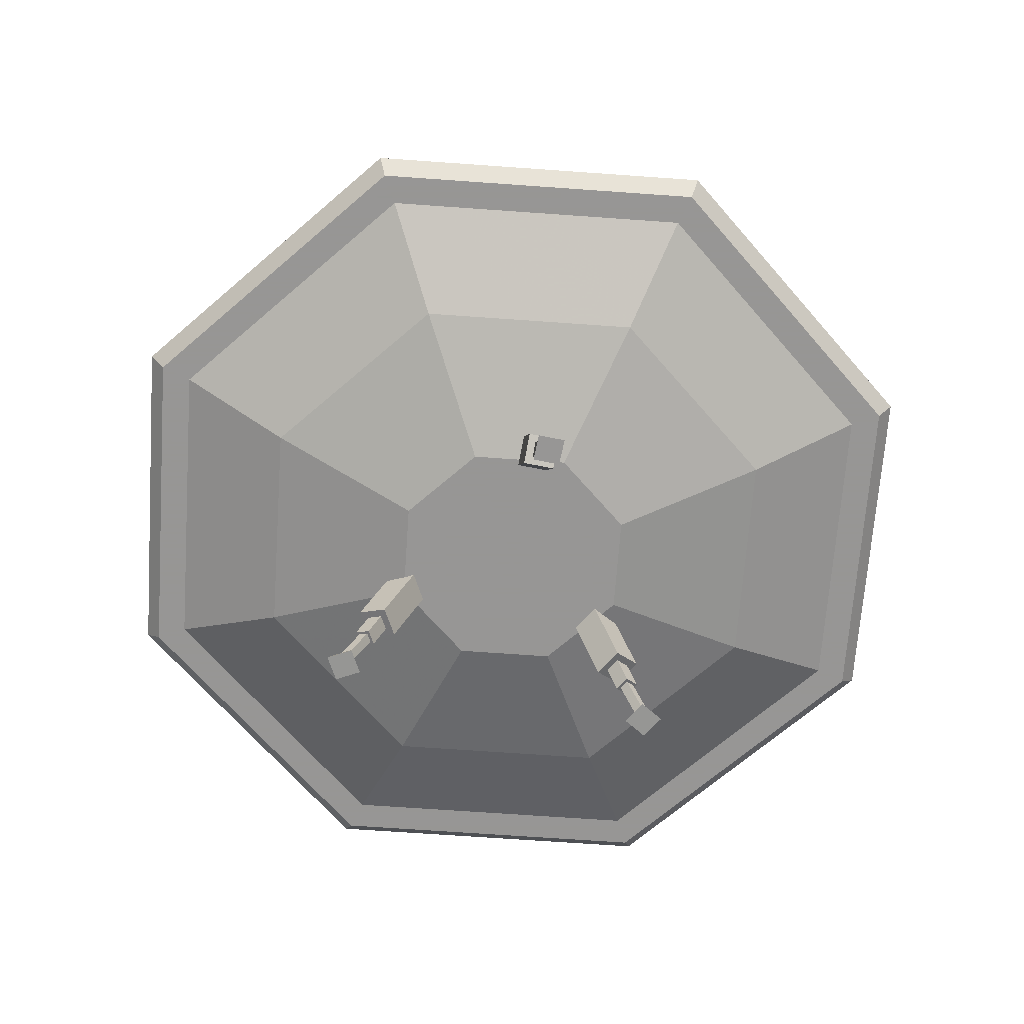
<metadata>
{"format":"obj","ext":"obj","renderer":"f3d","projection":"perspective","resolution":1024,"background":"white","views":[{"elev":-67.8,"azim":-71.6,"up":"+Y"}]}
</metadata>
<code>
v 0.7071 -0.04259 -0.7071
v 0 -0.04259 -1
v -0.7071 -0.04259 -0.7071
v -1 -0.04259 0
v -0.7071 -0.04259 0.7071
v 0 -0.04259 1
v 0.7071 -0.04259 0.7071
v 1 -0.04259 0
v 0.7071 0.04259 -0.7071
v 0 0.04259 -1
v -0.7071 0.04259 -0.7071
v -1 0.04259 0
v -0.7071 0.04259 0.7071
v 0 0.04259 1
v 0.7071 0.04259 0.7071
v 1 0.04259 0
v 0.2235 -0.2547 -0.2235
v 0 -0.2547 -0.3161
v 0 -0.2547 -0
v -0.2235 -0.2547 -0.2235
v -0.3161 -0.2547 0
v -0.2235 -0.2547 0.2235
v 0 -0.2547 0.3161
v 0.2235 -0.2547 0.2235
v 0.3161 -0.2547 0
v 0.3201 0.2855 -0.3201
v 0 0.2855 -0.4527
v -0.3201 0.2855 -0.3201
v -0.4527 0.2855 0
v -0.3201 0.2855 0.3201
v 0 0.2855 0.4527
v 0.3201 0.2855 0.3201
v 0.4527 0.2855 0
v 0.274 0.2855 -0.274
v 0 0.2855 -0.3875
v -0.274 0.2855 -0.274
v -0.3875 0.2855 0
v -0.274 0.2855 0.274
v 0 0.2855 0.3875
v 0.274 0.2855 0.274
v 0.3875 0.2855 0
v 0.3201 0.3205 -0.3201
v 0 0.3205 -0.4527
v 0 0.3205 -0.3875
v 0.274 0.3205 -0.274
v -0.3201 0.3205 -0.3201
v -0.274 0.3205 -0.274
v -0.4527 0.3205 0
v -0.3875 0.3205 0
v -0.3201 0.3205 0.3201
v -0.274 0.3205 0.274
v 0 0.3205 0.4527
v 0 0.3205 0.3875
v 0.3201 0.3205 0.3201
v 0.274 0.3205 0.274
v 0.4527 0.3205 0
v 0.3875 0.3205 0
v -0.5325 0.1867 0.5325
v -0.7531 0.1867 0
v -0.5325 0.1867 -0.5325
v 0 0.1867 -0.7531
v 0.5325 0.1867 -0.5325
v 0.7531 0.1867 0
v 0.5325 0.1867 0.5325
v 0 0.1867 0.7531
v 0.7632 -0.04259 -0.7632
v 0 -0.04259 -1.079
v 0 0.04259 -1.079
v 0.7632 0.04259 -0.7632
v -0.7632 -0.04259 -0.7632
v -0.7632 0.04259 -0.7632
v -1.079 -0.04259 0
v -1.079 0.04259 0
v -0.7632 -0.04259 0.7632
v -0.7632 0.04259 0.7632
v -0 -0.04259 1.079
v -0 0.04259 1.079
v 0.7632 -0.04259 0.7632
v 0.7632 0.04259 0.7632
v 1.079 -0.04259 -0
v 1.079 0.04259 -0
v 0 0 -1.119
v 0.7913 0 -0.7913
v 1.119 0 -0
v 0.7913 0 0.7913
v -0 0 1.119
v -0.7913 0 0.7913
v -1.119 0 0
v -0.7913 0 -0.7913
v 0.5024 -0.1575 -0.5024
v -0 -0.1575 -0.7105
v -0.5024 -0.1575 -0.5024
v -0.7105 -0.1575 0
v -0.5024 -0.1575 0.5024
v -0 -0.1575 0.7105
v 0.5024 -0.1575 0.5024
v 0.7105 -0.1575 0
v -0 0.2855 -0
f 66 67 82 83
f 67 70 89 82
f 70 72 88 89
f 72 74 87 88
f 74 76 86 87
f 76 78 85 86
f 78 80 84 85
f 80 66 83 84
f 18 17 19
f 20 18 19
f 21 20 19
f 22 21 19
f 23 22 19
f 24 23 19
f 25 24 19
f 17 25 19
f 2 1 90 91
f 3 2 91 92
f 4 3 92 93
f 5 4 93 94
f 6 5 94 95
f 7 6 95 96
f 8 7 96 97
f 1 8 97 90
f 9 10 61 62
f 10 11 60 61
f 11 12 59 60
f 12 13 58 59
f 13 14 65 58
f 14 15 64 65
f 15 16 63 64
f 16 9 62 63
f 42 43 44 45
f 43 46 47 44
f 46 48 49 47
f 48 50 51 49
f 50 52 53 51
f 52 54 55 53
f 54 56 57 55
f 56 42 45 57
f 26 27 43 42
f 35 34 45 44
f 27 28 46 43
f 36 35 44 47
f 28 29 48 46
f 37 36 47 49
f 29 30 50 48
f 38 37 49 51
f 30 31 52 50
f 39 38 51 53
f 31 32 54 52
f 40 39 53 55
f 32 33 56 54
f 41 40 55 57
f 33 26 42 56
f 34 41 57 45
f 59 58 30 29
f 60 59 29 28
f 61 60 28 27
f 62 61 27 26
f 63 62 26 33
f 64 63 33 32
f 65 64 32 31
f 58 65 31 30
f 1 2 67 66
f 10 9 69 68
f 2 3 70 67
f 11 10 68 71
f 3 4 72 70
f 12 11 71 73
f 4 5 74 72
f 13 12 73 75
f 5 6 76 74
f 14 13 75 77
f 6 7 78 76
f 15 14 77 79
f 7 8 80 78
f 16 15 79 81
f 8 1 66 80
f 9 16 81 69
f 83 82 68 69
f 84 83 69 81
f 85 84 81 79
f 86 85 79 77
f 87 86 77 75
f 88 87 75 73
f 89 88 73 71
f 82 89 71 68
f 91 90 17 18
f 92 91 18 20
f 93 92 20 21
f 94 93 21 22
f 95 94 22 23
f 96 95 23 24
f 97 96 24 25
f 90 97 25 17
f 34 35 98
f 35 36 98
f 36 37 98
f 37 38 98
f 38 39 98
f 39 40 98
f 40 41 98
f 41 34 98
v -0.4675 0.1898 0.5289
v -0.4865 0.197 0.4865
v -0.5289 0.1898 0.4675
v -0.5698 0.1725 0.4829
v -0.5852 0.1551 0.5238
v -0.5661 0.1479 0.5661
v -0.5238 0.1551 0.5852
v -0.4829 0.1725 0.5698
v -0.4753 0.1995 0.5321
v -0.4929 0.2061 0.4929
v -0.5321 0.1995 0.4753
v -0.5698 0.1834 0.4896
v -0.5841 0.1674 0.5274
v -0.5665 0.1607 0.5665
v -0.5274 0.1674 0.5841
v -0.4896 0.1834 0.5698
v -0.491 0.205 0.5344
v -0.5044 0.2101 0.5044
v -0.5344 0.205 0.491
v -0.5633 0.1927 0.5019
v -0.5742 0.1804 0.5308
v -0.5607 0.1754 0.5607
v -0.5308 0.1804 0.5742
v -0.5019 0.1927 0.5633
v -0.512 0.2056 0.5355
v -0.5193 0.2083 0.5193
v -0.5355 0.2056 0.512
v -0.5511 0.1989 0.5179
v -0.557 0.1923 0.5335
v -0.5497 0.1895 0.5497
v -0.5335 0.1923 0.557
v -0.5179 0.1989 0.5511
v -0.5352 0.2011 0.5352
f 99 100 108 107
f 100 101 109 108
f 101 102 110 109
f 102 103 111 110
f 103 104 112 111
f 104 105 113 112
f 105 106 114 113
f 106 99 107 114
f 107 108 116 115
f 108 109 117 116
f 109 110 118 117
f 110 111 119 118
f 111 112 120 119
f 112 113 121 120
f 113 114 122 121
f 114 107 115 122
f 115 116 124 123
f 116 117 125 124
f 117 118 126 125
f 118 119 127 126
f 119 120 128 127
f 120 121 129 128
f 121 122 130 129
f 122 115 123 130
f 123 124 131
f 124 125 131
f 125 126 131
f 126 127 131
f 127 128 131
f 128 129 131
f 129 130 131
f 130 123 131
v -0.7045 0.1898 0.04343
v -0.6881 0.197 -0
v -0.7045 0.1898 -0.04343
v -0.7444 0.1725 -0.06142
v -0.7842 0.1551 -0.04343
v -0.8007 0.1479 -0
v -0.7842 0.1551 0.04343
v -0.7444 0.1725 0.06142
v -0.7124 0.1995 0.04012
v -0.6971 0.2061 -0
v -0.7124 0.1995 -0.04012
v -0.7491 0.1834 -0.05674
v -0.7859 0.1674 -0.04012
v -0.8012 0.1607 -0
v -0.7859 0.1674 0.04012
v -0.7491 0.1834 0.05674
v -0.725 0.205 0.03071
v -0.7134 0.2101 -0
v -0.725 0.205 -0.03071
v -0.7532 0.1927 -0.04343
v -0.7813 0.1804 -0.03071
v -0.793 0.1754 -0
v -0.7813 0.1804 0.03071
v -0.7532 0.1927 0.04343
v -0.7407 0.2056 0.01662
v -0.7344 0.2083 -0
v -0.7407 0.2056 -0.01662
v -0.7559 0.1989 -0.0235
v -0.7711 0.1923 -0.01662
v -0.7774 0.1895 -0
v -0.7711 0.1923 0.01662
v -0.7559 0.1989 0.0235
v -0.7569 0.2011 -0
f 132 133 141 140
f 133 134 142 141
f 134 135 143 142
f 135 136 144 143
f 136 137 145 144
f 137 138 146 145
f 138 139 147 146
f 139 132 140 147
f 140 141 149 148
f 141 142 150 149
f 142 143 151 150
f 143 144 152 151
f 144 145 153 152
f 145 146 154 153
f 146 147 155 154
f 147 140 148 155
f 148 149 157 156
f 149 150 158 157
f 150 151 159 158
f 151 152 160 159
f 152 153 161 160
f 153 154 162 161
f 154 155 163 162
f 155 148 156 163
f 156 157 164
f 157 158 164
f 158 159 164
f 159 160 164
f 160 161 164
f 161 162 164
f 162 163 164
f 163 156 164
v -0.5289 0.1898 -0.4675
v -0.4865 0.197 -0.4865
v -0.4675 0.1898 -0.5289
v -0.4829 0.1725 -0.5698
v -0.5238 0.1551 -0.5852
v -0.5661 0.1479 -0.5661
v -0.5852 0.1551 -0.5238
v -0.5698 0.1725 -0.4829
v -0.5321 0.1995 -0.4753
v -0.4929 0.2061 -0.4929
v -0.4753 0.1995 -0.5321
v -0.4896 0.1834 -0.5698
v -0.5274 0.1674 -0.5841
v -0.5665 0.1607 -0.5665
v -0.5841 0.1674 -0.5274
v -0.5698 0.1834 -0.4896
v -0.5344 0.205 -0.491
v -0.5044 0.2101 -0.5044
v -0.491 0.205 -0.5344
v -0.5019 0.1927 -0.5633
v -0.5308 0.1804 -0.5742
v -0.5607 0.1754 -0.5607
v -0.5742 0.1804 -0.5308
v -0.5633 0.1927 -0.5019
v -0.5355 0.2056 -0.512
v -0.5193 0.2083 -0.5193
v -0.512 0.2056 -0.5355
v -0.5179 0.1989 -0.5511
v -0.5335 0.1923 -0.557
v -0.5497 0.1895 -0.5497
v -0.557 0.1923 -0.5335
v -0.5511 0.1989 -0.5179
v -0.5352 0.2011 -0.5352
f 165 166 174 173
f 166 167 175 174
f 167 168 176 175
f 168 169 177 176
f 169 170 178 177
f 170 171 179 178
f 171 172 180 179
f 172 165 173 180
f 173 174 182 181
f 174 175 183 182
f 175 176 184 183
f 176 177 185 184
f 177 178 186 185
f 178 179 187 186
f 179 180 188 187
f 180 173 181 188
f 181 182 190 189
f 182 183 191 190
f 183 184 192 191
f 184 185 193 192
f 185 186 194 193
f 186 187 195 194
f 187 188 196 195
f 188 181 189 196
f 189 190 197
f 190 191 197
f 191 192 197
f 192 193 197
f 193 194 197
f 194 195 197
f 195 196 197
f 196 189 197
v 0.4675 0.1898 -0.5289
v 0.4865 0.197 -0.4865
v 0.5289 0.1898 -0.4675
v 0.5698 0.1725 -0.4829
v 0.5852 0.1551 -0.5238
v 0.5661 0.1479 -0.5661
v 0.5238 0.1551 -0.5852
v 0.4829 0.1725 -0.5698
v 0.4753 0.1995 -0.5321
v 0.4929 0.2061 -0.4929
v 0.5321 0.1995 -0.4753
v 0.5698 0.1834 -0.4896
v 0.5841 0.1674 -0.5274
v 0.5665 0.1607 -0.5665
v 0.5274 0.1674 -0.5841
v 0.4896 0.1834 -0.5698
v 0.491 0.205 -0.5344
v 0.5044 0.2101 -0.5044
v 0.5344 0.205 -0.491
v 0.5633 0.1927 -0.5019
v 0.5742 0.1804 -0.5308
v 0.5607 0.1754 -0.5607
v 0.5308 0.1804 -0.5742
v 0.5019 0.1927 -0.5633
v 0.512 0.2056 -0.5355
v 0.5193 0.2083 -0.5193
v 0.5355 0.2056 -0.512
v 0.5511 0.1989 -0.5179
v 0.557 0.1923 -0.5335
v 0.5497 0.1895 -0.5497
v 0.5335 0.1923 -0.557
v 0.5179 0.1989 -0.5511
v 0.5352 0.2011 -0.5352
f 198 199 207 206
f 199 200 208 207
f 200 201 209 208
f 201 202 210 209
f 202 203 211 210
f 203 204 212 211
f 204 205 213 212
f 205 198 206 213
f 206 207 215 214
f 207 208 216 215
f 208 209 217 216
f 209 210 218 217
f 210 211 219 218
f 211 212 220 219
f 212 213 221 220
f 213 206 214 221
f 214 215 223 222
f 215 216 224 223
f 216 217 225 224
f 217 218 226 225
f 218 219 227 226
f 219 220 228 227
f 220 221 229 228
f 221 214 222 229
f 222 223 230
f 223 224 230
f 224 225 230
f 225 226 230
f 226 227 230
f 227 228 230
f 228 229 230
f 229 222 230
v 0.7045 0.1898 -0.04343
v 0.6881 0.197 0
v 0.7045 0.1898 0.04343
v 0.7444 0.1725 0.06142
v 0.7842 0.1551 0.04343
v 0.8007 0.1479 0
v 0.7842 0.1551 -0.04343
v 0.7444 0.1725 -0.06142
v 0.7124 0.1995 -0.04012
v 0.6971 0.2061 0
v 0.7124 0.1995 0.04012
v 0.7491 0.1834 0.05674
v 0.7859 0.1674 0.04012
v 0.8012 0.1607 0
v 0.7859 0.1674 -0.04012
v 0.7491 0.1834 -0.05674
v 0.725 0.205 -0.03071
v 0.7134 0.2101 0
v 0.725 0.205 0.03071
v 0.7532 0.1927 0.04343
v 0.7813 0.1804 0.03071
v 0.793 0.1754 0
v 0.7813 0.1804 -0.03071
v 0.7532 0.1927 -0.04343
v 0.7407 0.2056 -0.01662
v 0.7344 0.2083 0
v 0.7407 0.2056 0.01662
v 0.7559 0.1989 0.0235
v 0.7711 0.1923 0.01662
v 0.7774 0.1895 0
v 0.7711 0.1923 -0.01662
v 0.7559 0.1989 -0.0235
v 0.7569 0.2011 0
f 231 232 240 239
f 232 233 241 240
f 233 234 242 241
f 234 235 243 242
f 235 236 244 243
f 236 237 245 244
f 237 238 246 245
f 238 231 239 246
f 239 240 248 247
f 240 241 249 248
f 241 242 250 249
f 242 243 251 250
f 243 244 252 251
f 244 245 253 252
f 245 246 254 253
f 246 239 247 254
f 247 248 256 255
f 248 249 257 256
f 249 250 258 257
f 250 251 259 258
f 251 252 260 259
f 252 253 261 260
f 253 254 262 261
f 254 247 255 262
f 255 256 263
f 256 257 263
f 257 258 263
f 258 259 263
f 259 260 263
f 260 261 263
f 261 262 263
f 262 255 263
v -0.04343 0.1898 -0.7045
v 0 0.197 -0.6881
v 0.04343 0.1898 -0.7045
v 0.06142 0.1725 -0.7444
v 0.04343 0.1551 -0.7842
v 0 0.1479 -0.8007
v -0.04343 0.1551 -0.7842
v -0.06142 0.1725 -0.7444
v -0.04012 0.1995 -0.7124
v 0 0.2061 -0.6971
v 0.04012 0.1995 -0.7124
v 0.05674 0.1834 -0.7491
v 0.04012 0.1674 -0.7859
v 0 0.1607 -0.8012
v -0.04012 0.1674 -0.7859
v -0.05674 0.1834 -0.7491
v -0.03071 0.205 -0.725
v 0 0.2101 -0.7134
v 0.03071 0.205 -0.725
v 0.04343 0.1927 -0.7532
v 0.03071 0.1804 -0.7813
v 0 0.1754 -0.793
v -0.03071 0.1804 -0.7813
v -0.04343 0.1927 -0.7532
v -0.01662 0.2056 -0.7407
v 0 0.2083 -0.7344
v 0.01662 0.2056 -0.7407
v 0.0235 0.1989 -0.7559
v 0.01662 0.1923 -0.7711
v 0 0.1895 -0.7774
v -0.01662 0.1923 -0.7711
v -0.0235 0.1989 -0.7559
v 0 0.2011 -0.7569
f 264 265 273 272
f 265 266 274 273
f 266 267 275 274
f 267 268 276 275
f 268 269 277 276
f 269 270 278 277
f 270 271 279 278
f 271 264 272 279
f 272 273 281 280
f 273 274 282 281
f 274 275 283 282
f 275 276 284 283
f 276 277 285 284
f 277 278 286 285
f 278 279 287 286
f 279 272 280 287
f 280 281 289 288
f 281 282 290 289
f 282 283 291 290
f 283 284 292 291
f 284 285 293 292
f 285 286 294 293
f 286 287 295 294
f 287 280 288 295
f 288 289 296
f 289 290 296
f 290 291 296
f 291 292 296
f 292 293 296
f 293 294 296
f 294 295 296
f 295 288 296
v 0.5289 0.1898 0.4675
v 0.4865 0.197 0.4865
v 0.4675 0.1898 0.5289
v 0.4829 0.1725 0.5698
v 0.5238 0.1551 0.5852
v 0.5661 0.1479 0.5661
v 0.5852 0.1551 0.5238
v 0.5698 0.1725 0.4829
v 0.5321 0.1995 0.4753
v 0.4929 0.2061 0.4929
v 0.4753 0.1995 0.5321
v 0.4896 0.1834 0.5698
v 0.5274 0.1674 0.5841
v 0.5665 0.1607 0.5665
v 0.5841 0.1674 0.5274
v 0.5698 0.1834 0.4896
v 0.5344 0.205 0.491
v 0.5044 0.2101 0.5044
v 0.491 0.205 0.5344
v 0.5019 0.1927 0.5633
v 0.5308 0.1804 0.5742
v 0.5607 0.1754 0.5607
v 0.5742 0.1804 0.5308
v 0.5633 0.1927 0.5019
v 0.5355 0.2056 0.512
v 0.5193 0.2083 0.5193
v 0.512 0.2056 0.5355
v 0.5179 0.1989 0.5511
v 0.5335 0.1923 0.557
v 0.5497 0.1895 0.5497
v 0.557 0.1923 0.5335
v 0.5511 0.1989 0.5179
v 0.5352 0.2011 0.5352
f 297 298 306 305
f 298 299 307 306
f 299 300 308 307
f 300 301 309 308
f 301 302 310 309
f 302 303 311 310
f 303 304 312 311
f 304 297 305 312
f 305 306 314 313
f 306 307 315 314
f 307 308 316 315
f 308 309 317 316
f 309 310 318 317
f 310 311 319 318
f 311 312 320 319
f 312 305 313 320
f 313 314 322 321
f 314 315 323 322
f 315 316 324 323
f 316 317 325 324
f 317 318 326 325
f 318 319 327 326
f 319 320 328 327
f 320 313 321 328
f 321 322 329
f 322 323 329
f 323 324 329
f 324 325 329
f 325 326 329
f 326 327 329
f 327 328 329
f 328 321 329
v 0.06147 0.6156 -0.06147
v -0 0.6156 -0.08693
v -0.06147 0.6156 -0.06147
v -0.08693 0.6156 0
v -0.06147 0.6156 0.06147
v -0 0.6156 0.08693
v 0.06147 0.6156 0.06147
v 0.08693 0.6156 -0
v 0.01191 0.6253 -0.01191
v 0 0.6253 -0.01684
v 0 0.7886 0
v -0.01191 0.6253 -0.01191
v -0.01684 0.6253 0
v -0.01191 0.6253 0.01191
v 0 0.6253 0.01684
v 0.01191 0.6253 0.01191
v 0.01684 0.6253 -0
v 0.06025 0.6058 -0.06025
v -0 0.6058 -0.0852
v -0.06025 0.6058 -0.06025
v -0.0852 0.6058 -0
v -0.06025 0.6058 0.06025
v -0 0.6058 0.0852
v 0.06025 0.6058 0.06025
v 0.0852 0.6058 -0
f 338 339 340
f 339 341 340
f 341 342 340
f 342 343 340
f 343 344 340
f 344 345 340
f 345 346 340
f 346 338 340
f 347 348 331 330
f 348 349 332 331
f 349 350 333 332
f 350 351 334 333
f 351 352 335 334
f 352 353 336 335
f 353 354 337 336
f 354 347 330 337
f 330 331 339 338
f 331 332 341 339
f 332 333 342 341
f 333 334 343 342
f 334 335 344 343
f 335 336 345 344
f 336 337 346 345
f 337 330 338 346
v 0.08951 0.6005 -0.08951
v -0 0.6005 -0.1266
v -0.08951 0.6005 -0.08951
v -0.1266 0.6005 -0
v -0.08951 0.6005 0.08951
v -0 0.6005 0.1266
v 0.08951 0.6005 0.08951
v 0.1266 0.6005 -0
v 0.274 0.3029 -0.274
v 0 0.3029 -0.3875
v -0.274 0.3029 -0.274
v -0.3875 0.3029 0
v -0.274 0.3029 0.274
v 0 0.3029 0.3875
v 0.274 0.3029 0.274
v 0.3875 0.3029 0
v -0 0.5323 0.259
v -0.1831 0.5323 0.1831
v -0.259 0.5323 -0
v -0.1831 0.5323 -0.1831
v -0 0.5323 -0.259
v 0.1831 0.5323 -0.1831
v 0.259 0.5323 -0
v 0.1831 0.5323 0.1831
v -0 0.4379 0.3487
v -0.2466 0.4379 0.2466
v -0.3487 0.4379 -0
v -0.2466 0.4379 -0.2466
v -0 0.4379 -0.3487
v 0.2466 0.4379 -0.2466
v 0.3487 0.4379 -0
v 0.2466 0.4379 0.2466
v 0.06025 0.6058 -0.06025
v -0 0.6058 -0.0852
v -0.06025 0.6058 -0.06025
v -0.0852 0.6058 -0
v -0.06025 0.6058 0.06025
v -0 0.6058 0.0852
v 0.06025 0.6058 0.06025
v 0.0852 0.6058 -0
f 363 364 383 384
f 364 365 382 383
f 365 366 381 382
f 366 367 380 381
f 367 368 379 380
f 368 369 386 379
f 369 370 385 386
f 370 363 384 385
f 372 371 360 359
f 373 372 359 358
f 374 373 358 357
f 375 374 357 356
f 376 375 356 355
f 377 376 355 362
f 378 377 362 361
f 371 378 361 360
f 380 379 371 372
f 381 380 372 373
f 382 381 373 374
f 383 382 374 375
f 384 383 375 376
f 385 384 376 377
f 386 385 377 378
f 379 386 378 371
f 355 356 388 387
f 356 357 389 388
f 357 358 390 389
f 358 359 391 390
f 359 360 392 391
f 360 361 393 392
f 361 362 394 393
f 362 355 387 394
v -0.03899 -0.4337 -0.3497
v 0.03899 -0.4337 -0.3497
v -0.03899 -0.223 -0.2603
v 0.03899 -0.223 -0.2603
v -0.03899 -0.1926 -0.3321
v 0.03899 -0.1926 -0.3321
v -0.03899 -0.4032 -0.4215
v 0.03899 -0.4032 -0.4215
v -0.0199 -0.4107 -0.4039
v 0.0199 -0.4107 -0.4039
v 0.0199 -0.4262 -0.3672
v -0.0199 -0.4262 -0.3672
v -0.0199 -0.4834 -0.4348
v 0.0199 -0.4834 -0.4348
v 0.0199 -0.499 -0.3981
v -0.0199 -0.499 -0.3981
v -0.01272 -0.4863 -0.4281
v 0.01272 -0.4863 -0.4281
v 0.01272 -0.4962 -0.4047
v -0.01272 -0.4962 -0.4047
v -0.01272 -0.5878 -0.4803
v 0.01272 -0.5878 -0.4803
v 0.01272 -0.5879 -0.4548
v -0.01272 -0.5879 -0.4548
v -0.03332 -0.6218 -0.5009
v 0.03332 -0.6218 -0.5009
v 0.03332 -0.6219 -0.4343
v -0.03332 -0.6219 -0.4343
v 0.02554 -0.6007 -0.442
v 0.02554 -0.6006 -0.4931
v -0.02554 -0.6006 -0.4931
v -0.02554 -0.6007 -0.442
f 395 396 398 397
f 399 400 402 401
f 419 420 421 422
f 396 402 400 398
f 401 395 397 399
f 401 402 404 403
f 402 396 405 404
f 396 395 406 405
f 395 401 403 406
f 403 404 408 407
f 404 405 409 408
f 405 406 410 409
f 406 403 407 410
f 407 408 412 411
f 408 409 413 412
f 409 410 414 413
f 410 407 411 414
f 411 412 416 415
f 412 413 417 416
f 413 414 418 417
f 414 411 415 418
f 415 416 424 425
f 416 417 423 424
f 417 418 426 423
f 418 415 425 426
f 424 423 421 420
f 425 424 420 419
f 426 425 419 422
f 423 426 422 421
v -0.2833 -0.4337 0.2086
v -0.3223 -0.4337 0.1411
v -0.2059 -0.223 0.1639
v -0.2449 -0.223 0.09638
v -0.2681 -0.1926 0.1998
v -0.3071 -0.1926 0.1323
v -0.3455 -0.4032 0.2445
v -0.3845 -0.4032 0.177
v -0.3398 -0.4107 0.2192
v -0.3597 -0.4107 0.1847
v -0.328 -0.4262 0.1664
v -0.3081 -0.4262 0.2009
v -0.3666 -0.4834 0.2346
v -0.3865 -0.4834 0.2001
v -0.3547 -0.499 0.1818
v -0.3348 -0.499 0.2163
v -0.3644 -0.4863 0.2251
v -0.3771 -0.4863 0.2031
v -0.3569 -0.4962 0.1913
v -0.3441 -0.4962 0.2134
v -0.4096 -0.5878 0.2512
v -0.4223 -0.5878 0.2291
v -0.4003 -0.5879 0.2164
v -0.3875 -0.5879 0.2384
v -0.4171 -0.6218 0.2793
v -0.4505 -0.6218 0.2216
v -0.3928 -0.6219 0.1883
v -0.3594 -0.6219 0.246
v -0.3956 -0.6007 0.1989
v -0.4398 -0.6006 0.2244
v -0.4143 -0.6006 0.2687
v -0.37 -0.6007 0.2431
f 427 428 430 429
f 431 432 434 433
f 451 452 453 454
f 428 434 432 430
f 433 427 429 431
f 433 434 436 435
f 434 428 437 436
f 428 427 438 437
f 427 433 435 438
f 435 436 440 439
f 436 437 441 440
f 437 438 442 441
f 438 435 439 442
f 439 440 444 443
f 440 441 445 444
f 441 442 446 445
f 442 439 443 446
f 443 444 448 447
f 444 445 449 448
f 445 446 450 449
f 446 443 447 450
f 447 448 456 457
f 448 449 455 456
f 449 450 458 455
f 450 447 457 458
f 456 455 453 452
f 457 456 452 451
f 458 457 451 454
f 455 458 454 453
v 0.3223 -0.4337 0.1411
v 0.2833 -0.4337 0.2086
v 0.2449 -0.223 0.09638
v 0.2059 -0.223 0.1639
v 0.3071 -0.1926 0.1323
v 0.2681 -0.1926 0.1998
v 0.3845 -0.4032 0.177
v 0.3455 -0.4032 0.2445
v 0.3597 -0.4107 0.1847
v 0.3398 -0.4107 0.2192
v 0.3081 -0.4262 0.2009
v 0.328 -0.4262 0.1664
v 0.3865 -0.4834 0.2001
v 0.3666 -0.4834 0.2346
v 0.3348 -0.499 0.2163
v 0.3547 -0.499 0.1818
v 0.3771 -0.4863 0.2031
v 0.3644 -0.4863 0.2251
v 0.3441 -0.4962 0.2134
v 0.3569 -0.4962 0.1913
v 0.4223 -0.5878 0.2291
v 0.4096 -0.5878 0.2512
v 0.3875 -0.5879 0.2384
v 0.4003 -0.5879 0.2164
v 0.4505 -0.6218 0.2216
v 0.4171 -0.6218 0.2793
v 0.3594 -0.6219 0.246
v 0.3928 -0.6219 0.1883
v 0.37 -0.6007 0.2431
v 0.4143 -0.6006 0.2687
v 0.4398 -0.6006 0.2244
v 0.3956 -0.6007 0.1989
f 459 460 462 461
f 463 464 466 465
f 483 484 485 486
f 460 466 464 462
f 465 459 461 463
f 465 466 468 467
f 466 460 469 468
f 460 459 470 469
f 459 465 467 470
f 467 468 472 471
f 468 469 473 472
f 469 470 474 473
f 470 467 471 474
f 471 472 476 475
f 472 473 477 476
f 473 474 478 477
f 474 471 475 478
f 475 476 480 479
f 476 477 481 480
f 477 478 482 481
f 478 475 479 482
f 479 480 488 489
f 480 481 487 488
f 481 482 490 487
f 482 479 489 490
f 488 487 485 484
f 489 488 484 483
f 490 489 483 486
f 487 490 486 485
v 0.04343 0.1898 0.7045
v 0 0.197 0.6881
v -0.04343 0.1898 0.7045
v -0.06142 0.1725 0.7444
v -0.04343 0.1551 0.7842
v 0 0.1479 0.8007
v 0.04343 0.1551 0.7842
v 0.06142 0.1725 0.7444
v 0.04012 0.1995 0.7124
v 0 0.2061 0.6971
v -0.04012 0.1995 0.7124
v -0.05674 0.1834 0.7491
v -0.04012 0.1674 0.7859
v 0 0.1607 0.8012
v 0.04012 0.1674 0.7859
v 0.05674 0.1834 0.7491
v 0.03071 0.205 0.725
v 0 0.2101 0.7134
v -0.03071 0.205 0.725
v -0.04343 0.1927 0.7532
v -0.03071 0.1804 0.7813
v 0 0.1754 0.793
v 0.03071 0.1804 0.7813
v 0.04343 0.1927 0.7532
v 0.01662 0.2056 0.7407
v 0 0.2083 0.7344
v -0.01662 0.2056 0.7407
v -0.0235 0.1989 0.7559
v -0.01662 0.1923 0.7711
v 0 0.1895 0.7774
v 0.01662 0.1923 0.7711
v 0.0235 0.1989 0.7559
v 0 0.2011 0.7569
f 491 492 500 499
f 492 493 501 500
f 493 494 502 501
f 494 495 503 502
f 495 496 504 503
f 496 497 505 504
f 497 498 506 505
f 498 491 499 506
f 499 500 508 507
f 500 501 509 508
f 501 502 510 509
f 502 503 511 510
f 503 504 512 511
f 504 505 513 512
f 505 506 514 513
f 506 499 507 514
f 507 508 516 515
f 508 509 517 516
f 509 510 518 517
f 510 511 519 518
f 511 512 520 519
f 512 513 521 520
f 513 514 522 521
f 514 507 515 522
f 515 516 523
f 516 517 523
f 517 518 523
f 518 519 523
f 519 520 523
f 520 521 523
f 521 522 523
f 522 515 523

</code>
